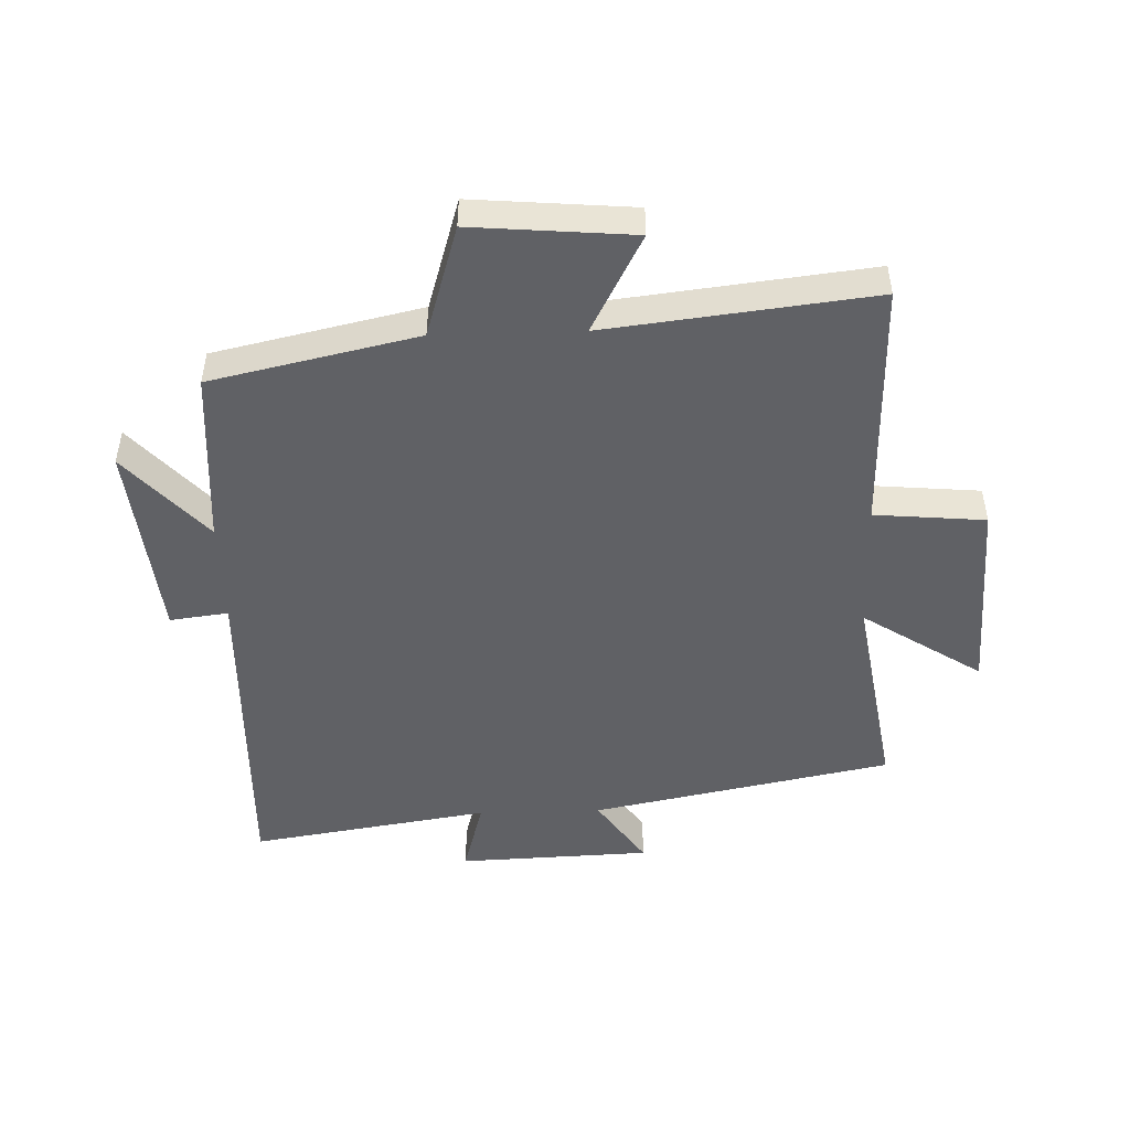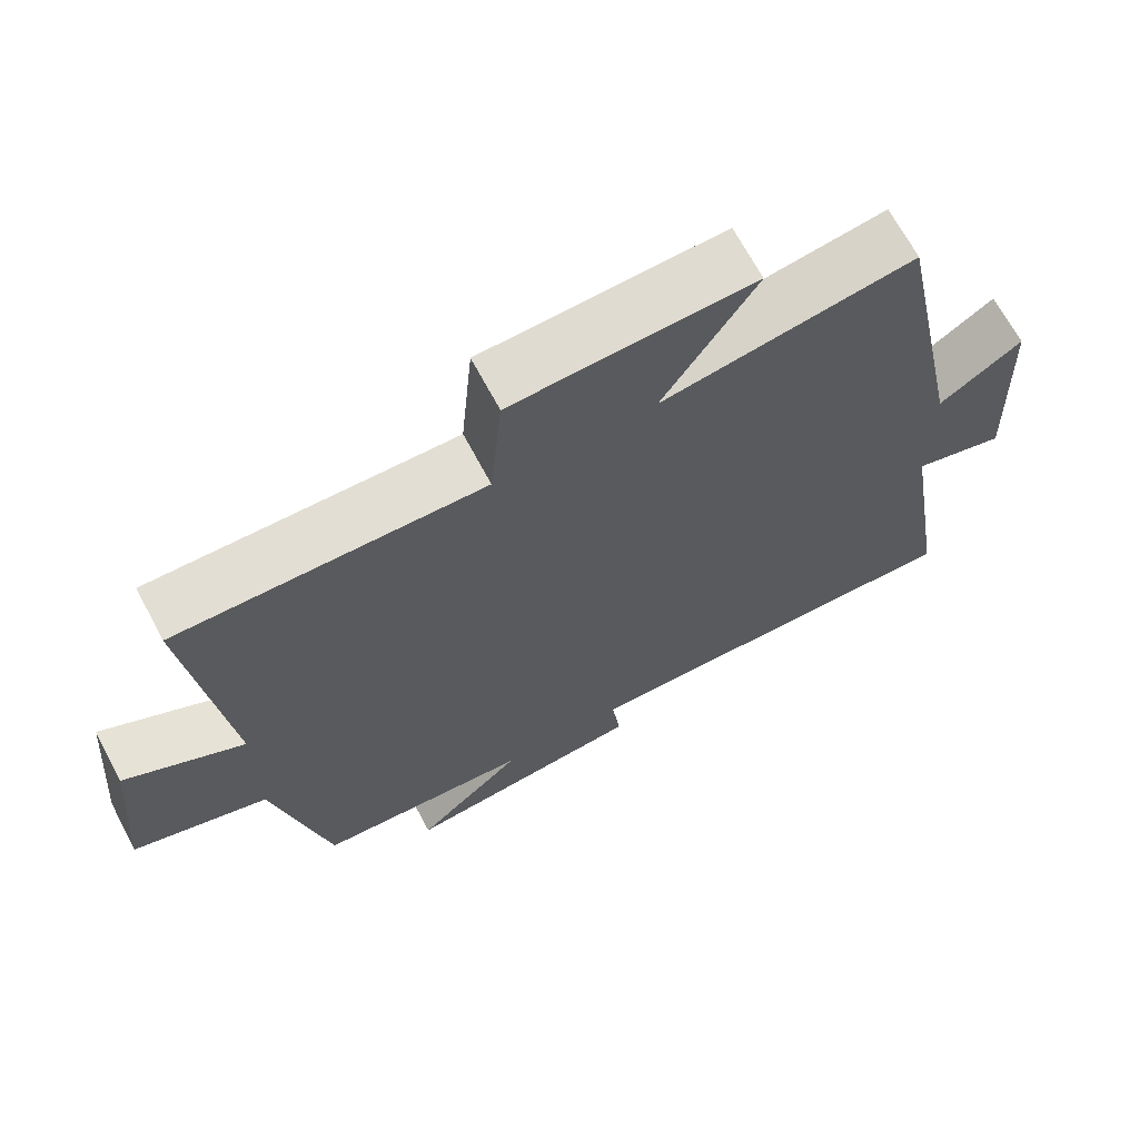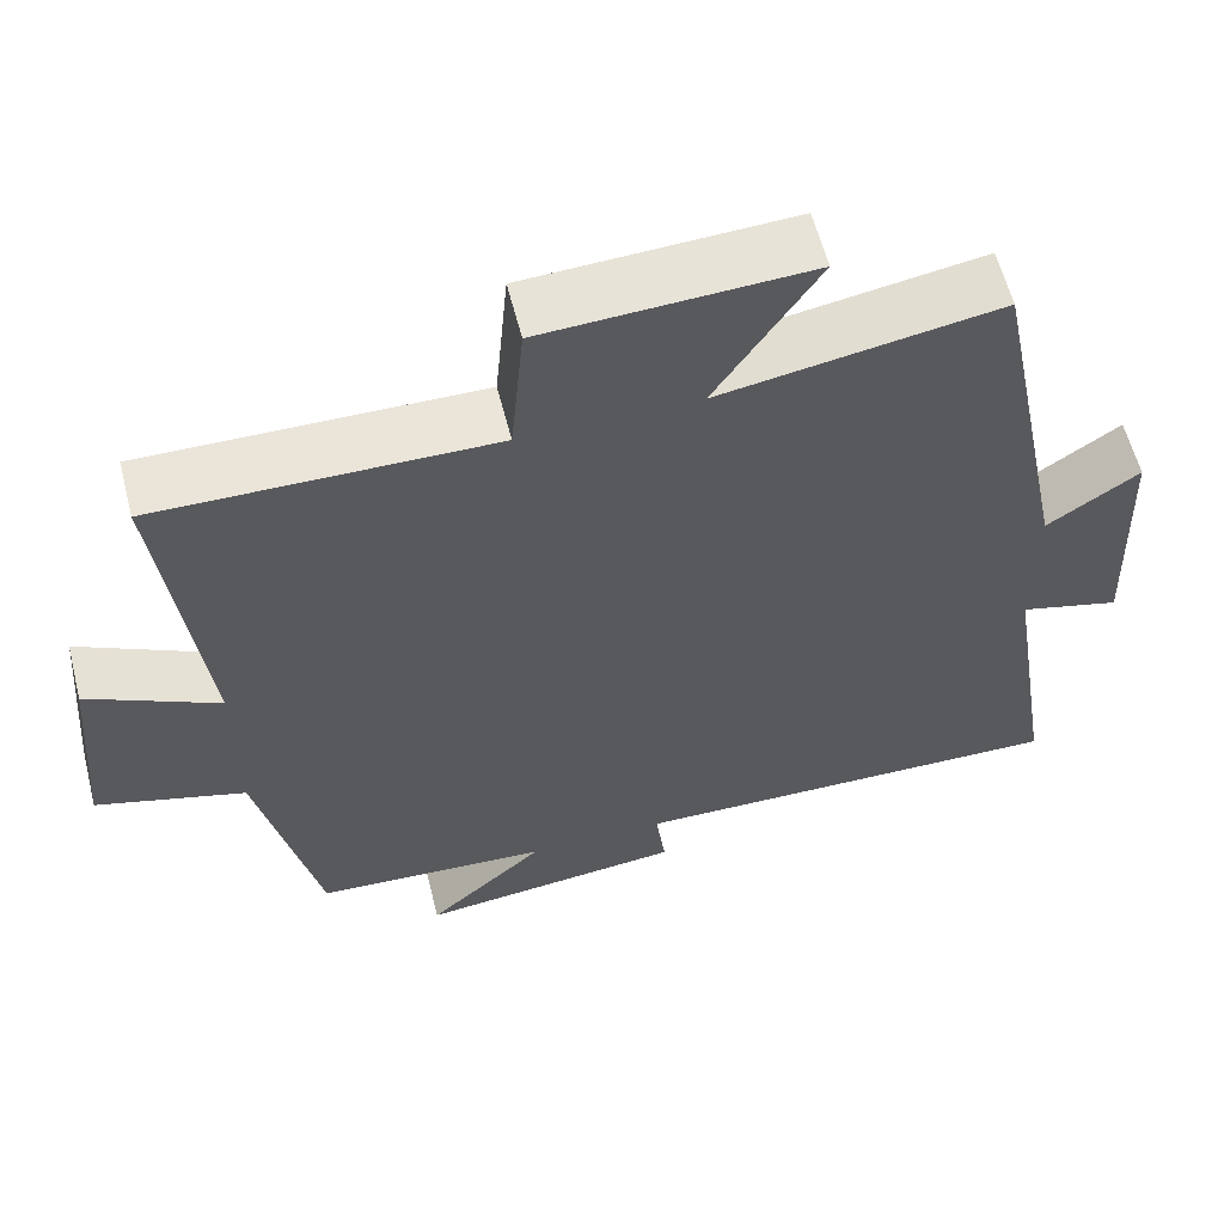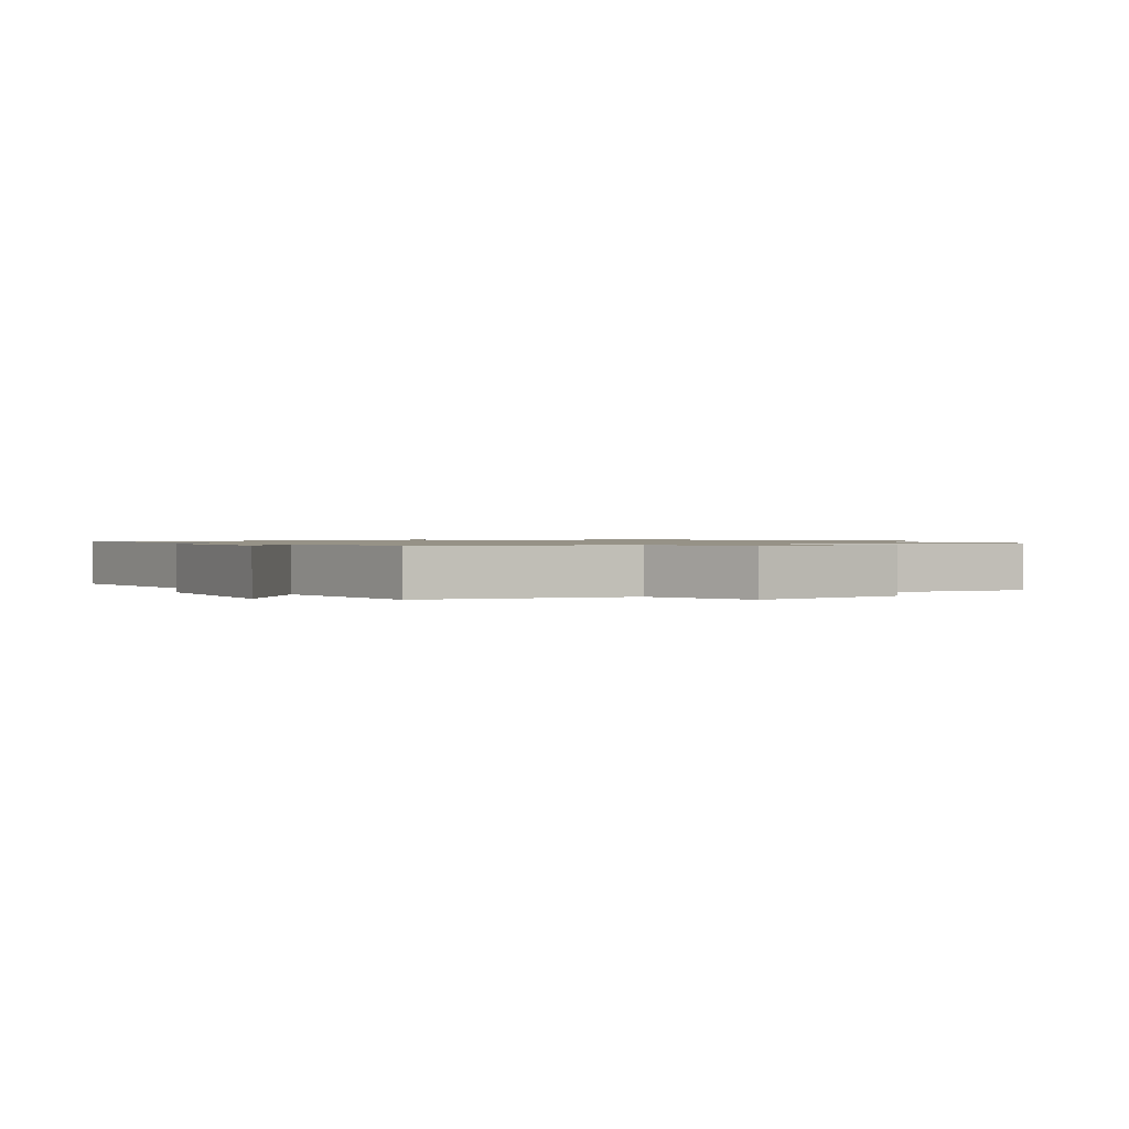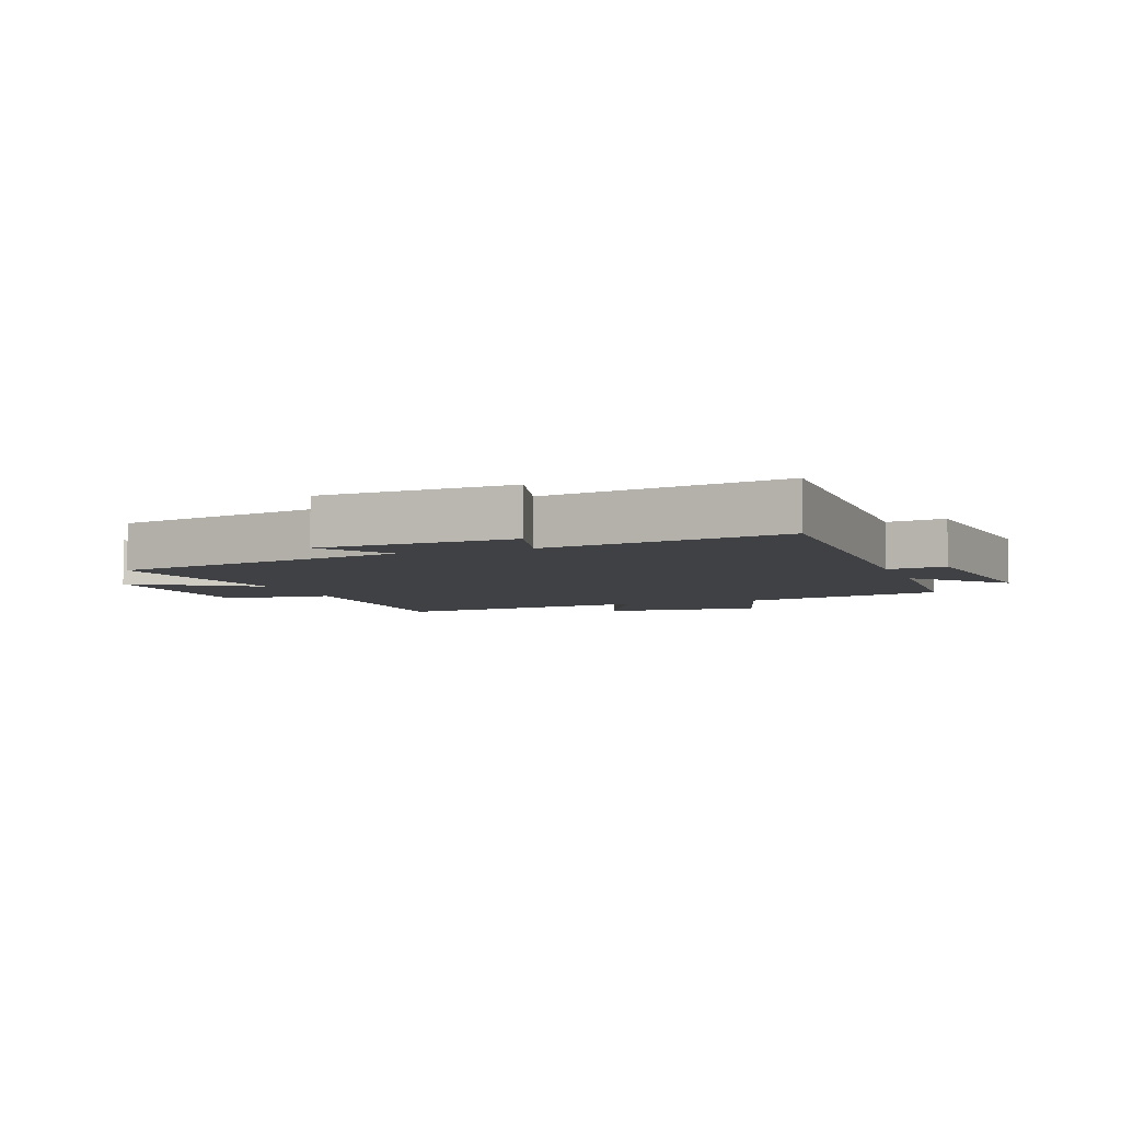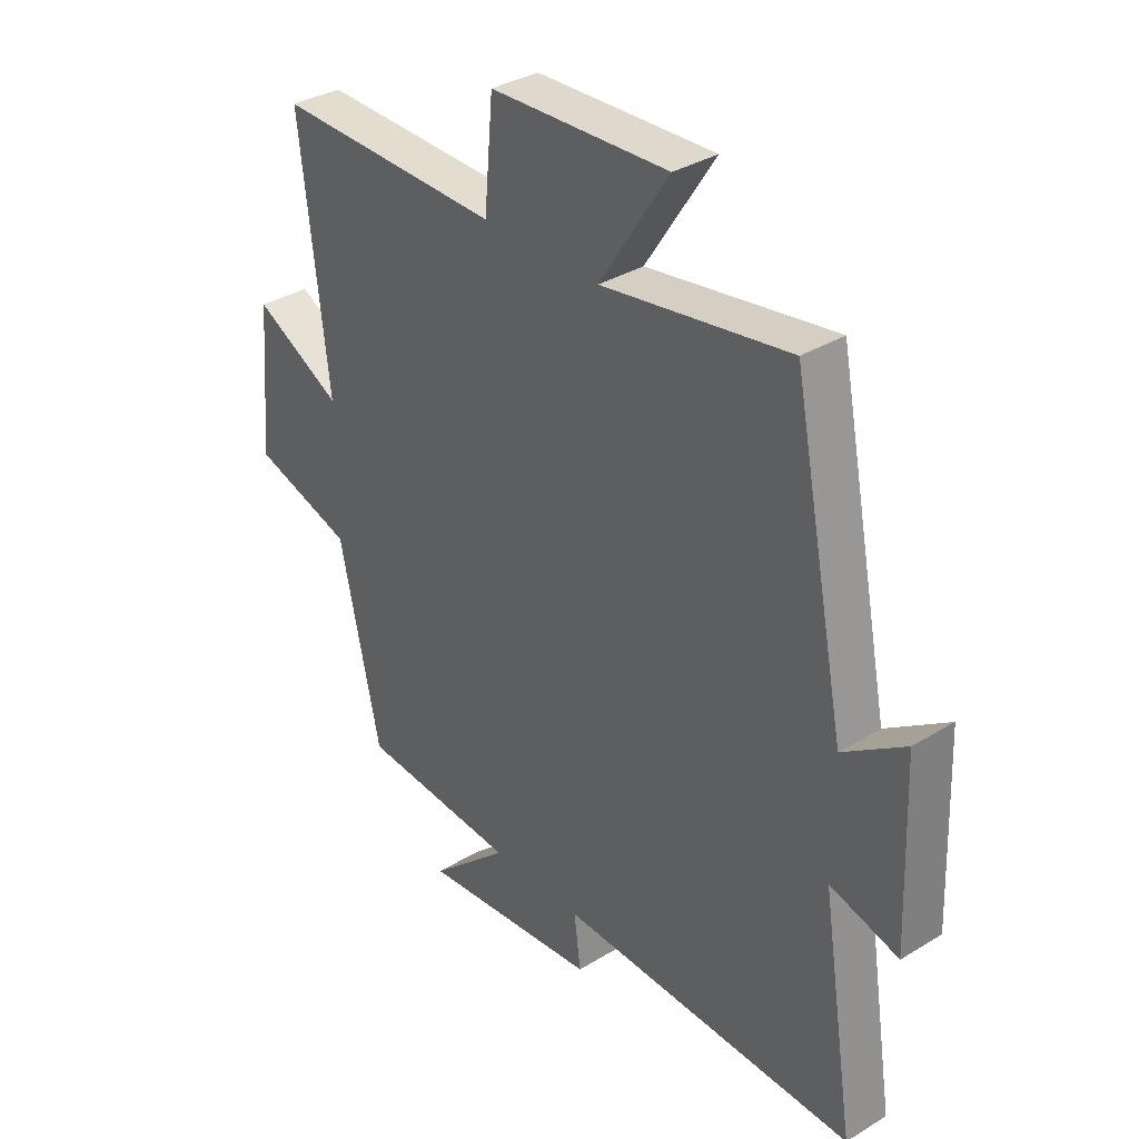
<metadata>
{"format":"obj","ext":"obj","renderer":"f3d","projection":"perspective","resolution":1024,"background":"white","views":[{"elev":-48.6,"azim":-88.2,"up":"+Y"},{"elev":68.0,"azim":-28.0,"up":"+Z"},{"elev":59.8,"azim":-14.3,"up":"+Z"},{"elev":1.0,"azim":-123.3,"up":"+Y"},{"elev":-5.3,"azim":110.6,"up":"+Y"},{"elev":34.5,"azim":50.5,"up":"+Z"}]}
</metadata>
<code>
v 0.561 0.07 -0.513
v 0.025 0.07 -0.5
v 0.037 0.07 -0.594
v -0.285 0.07 -0.628
v -0.143 0.07 -0.5
v -0.427 0.07 -0.481
v -0.5 0.07 -0.15
v -0.68 0.07 -0.095
v -0.658 0.07 0.163
v -0.5 0.07 0.08
v -0.55 0.07 0.507
v -0.146 0.07 0.5
v -0.13 0.07 0.678
v 0.19 0.07 0.692
v 0.066 0.07 0.5
v 0.403 0.07 0.555
v 0.5 0.07 0.072
v 0.611 0.07 0.148
v 0.623 0.07 -0.162
v 0.5 0.07 -0.128
v 0.561 0 -0.513
v 0.025 0 -0.5
v 0.037 0 -0.594
v -0.285 0 -0.628
v -0.143 0 -0.5
v -0.427 0 -0.481
v -0.5 0 -0.15
v -0.68 0 -0.095
v -0.658 0 0.163
v -0.5 0 0.08
v -0.55 0 0.507
v -0.146 0 0.5
v -0.13 0 0.678
v 0.19 0 0.692
v 0.066 0 0.5
v 0.403 0 0.555
v 0.5 0 0.072
v 0.611 0 0.148
v 0.623 0 -0.162
v 0.5 0 -0.128
f 17 18 19 20
f 15 16 17 20
f 15 20 1 2
f 12 13 14 15
f 12 15 2
f 12 2 3
f 11 12 3
f 10 11 3
f 7 8 9 10
f 5 6 7 10
f 5 10 3
f 3 4 5
f 40 39 38 37
f 40 37 36 35
f 22 21 40 35
f 35 34 33 32
f 22 35 32
f 23 22 32
f 23 32 31
f 23 31 30
f 30 29 28 27
f 30 27 26 25
f 23 30 25
f 25 24 23
f 1 21 22 2
f 2 22 23 3
f 3 23 24 4
f 4 24 25 5
f 5 25 26 6
f 6 26 27 7
f 7 27 28 8
f 8 28 29 9
f 9 29 30 10
f 10 30 31 11
f 11 31 32 12
f 12 32 33 13
f 13 33 34 14
f 14 34 35 15
f 15 35 36 16
f 16 36 37 17
f 17 37 38 18
f 18 38 39 19
f 19 39 40 20
f 20 40 21 1

</code>
